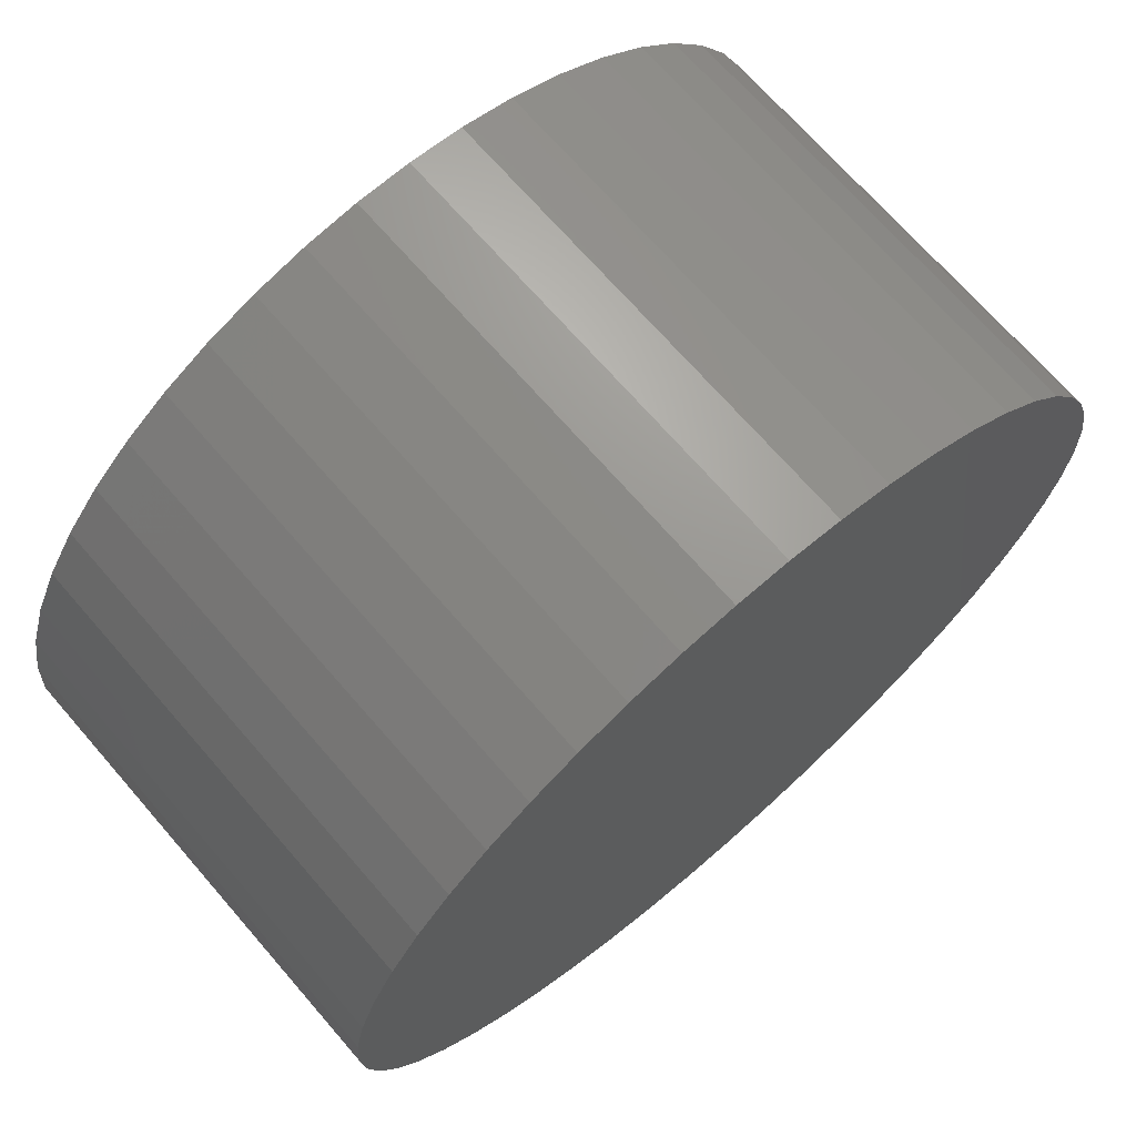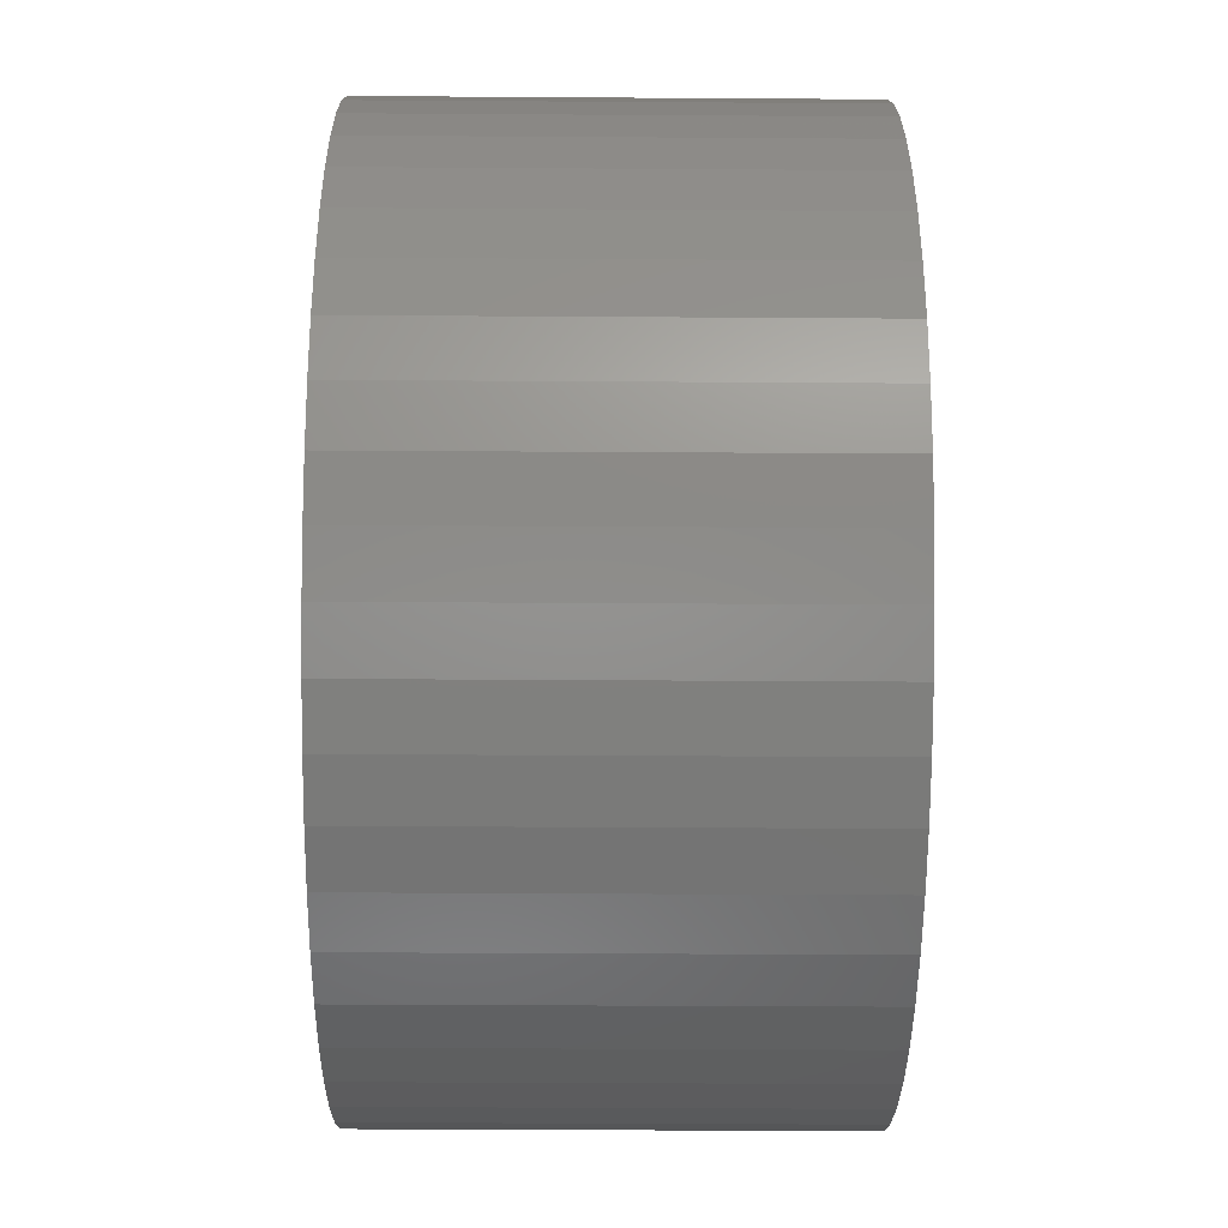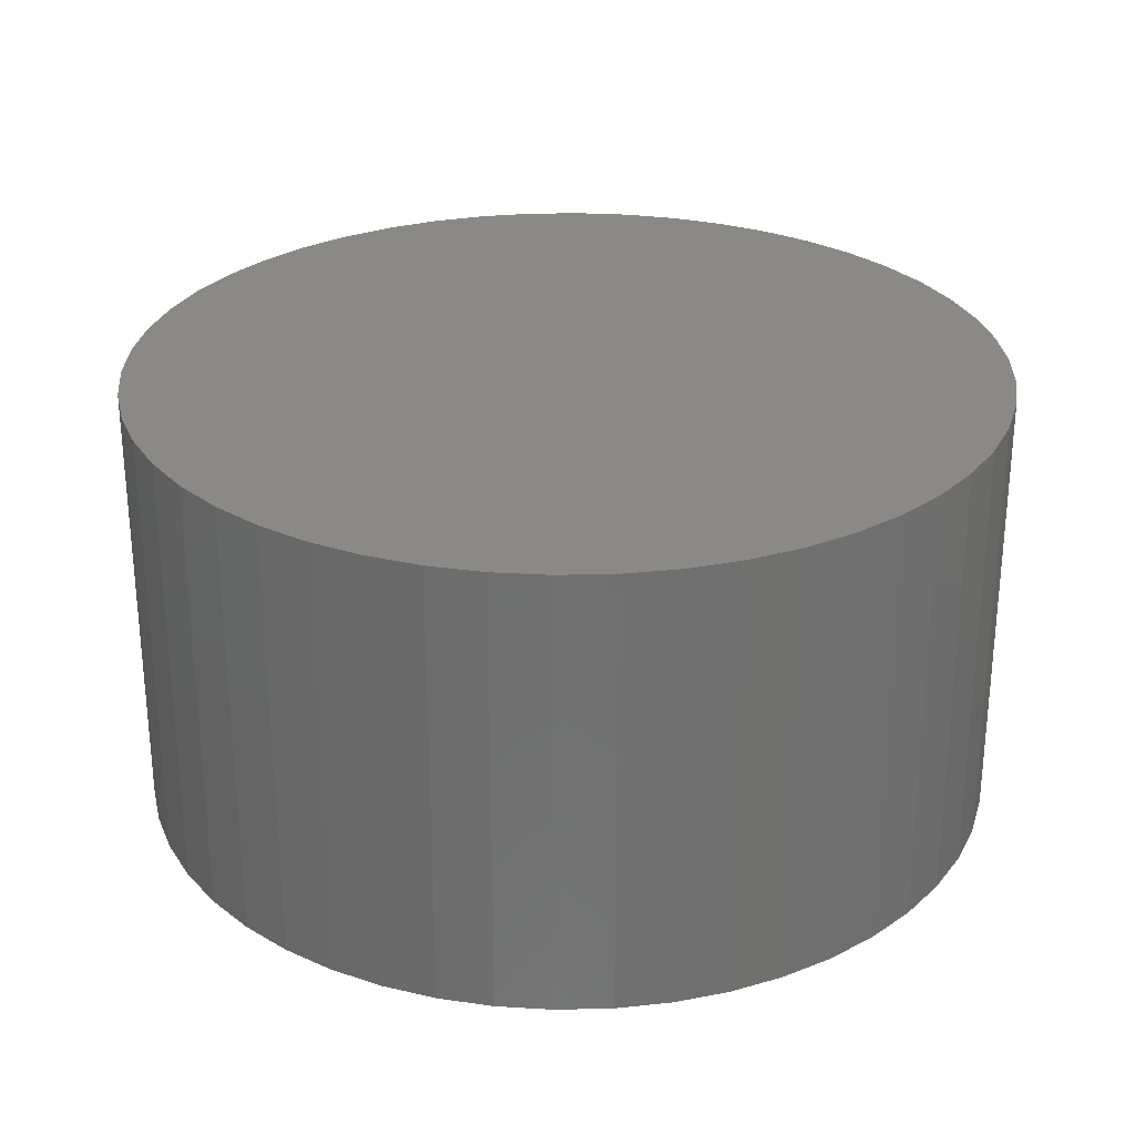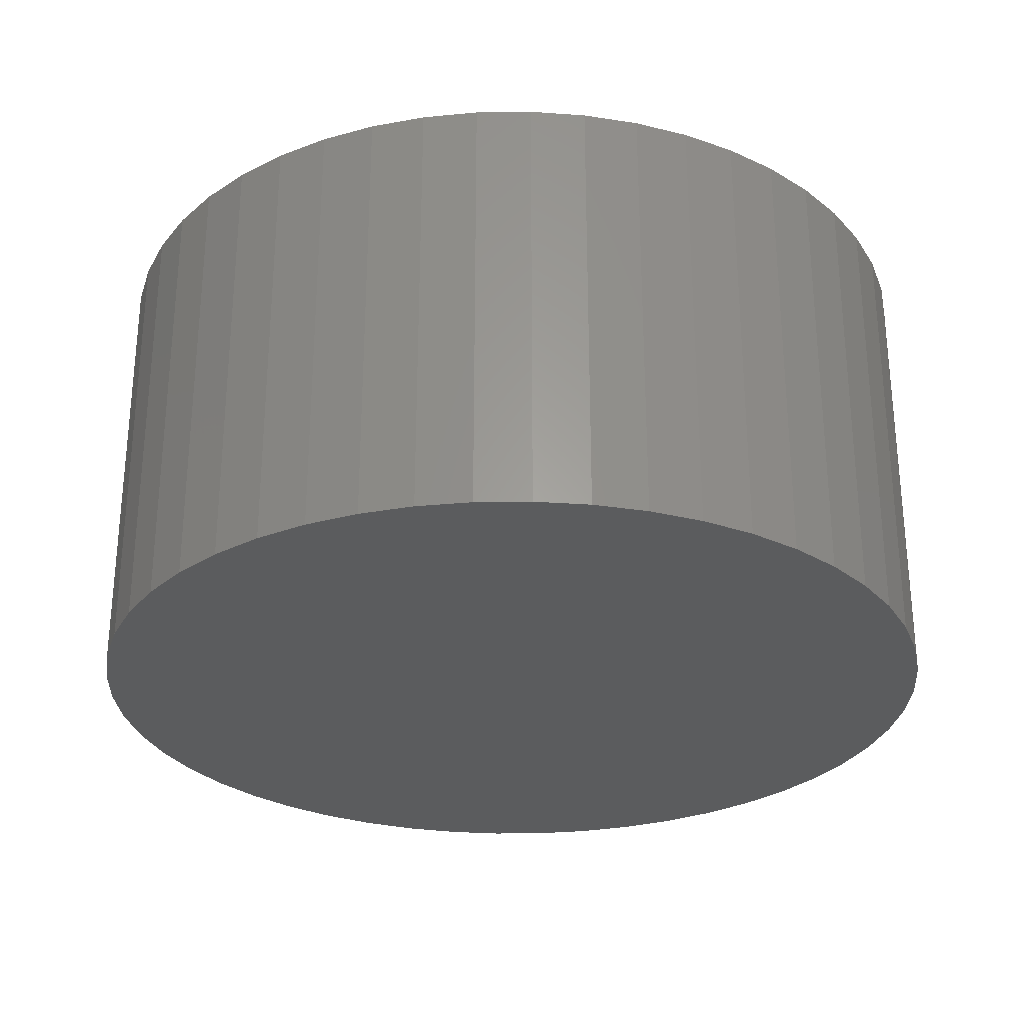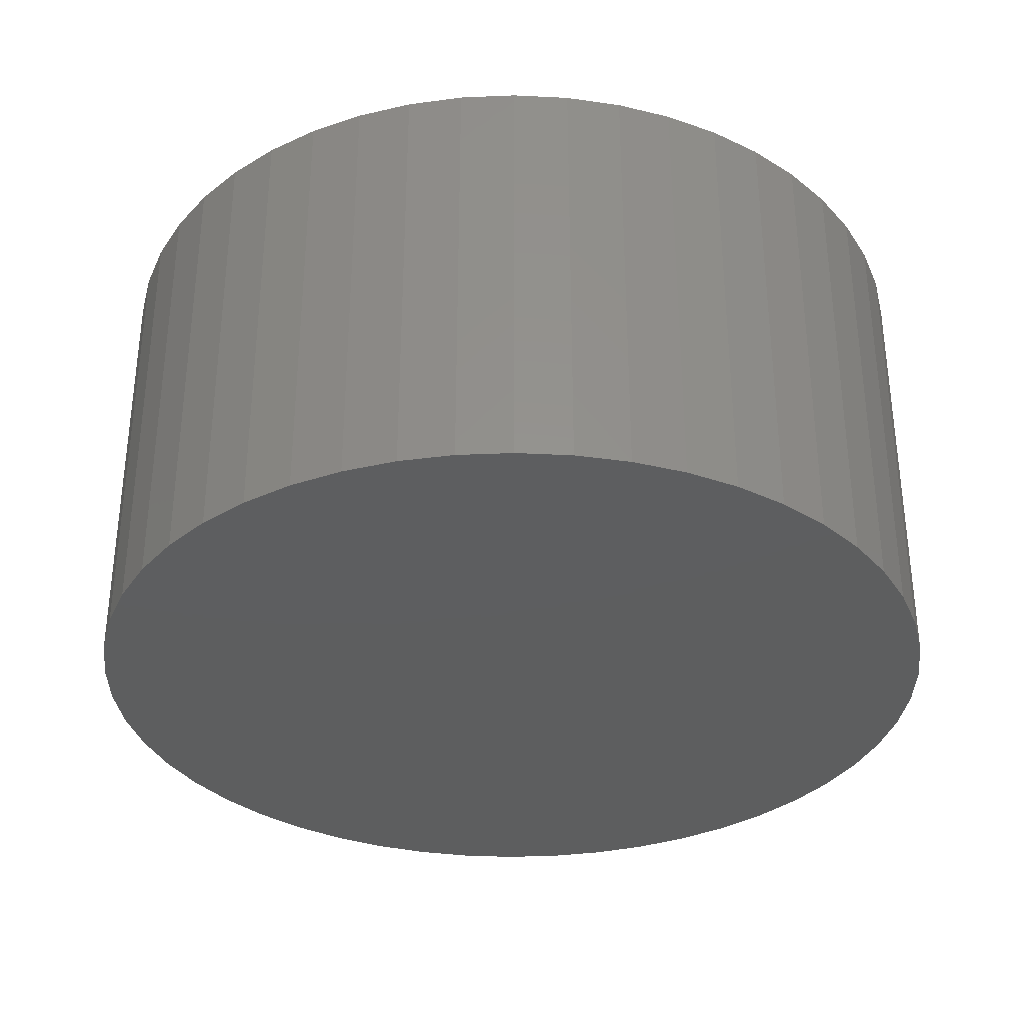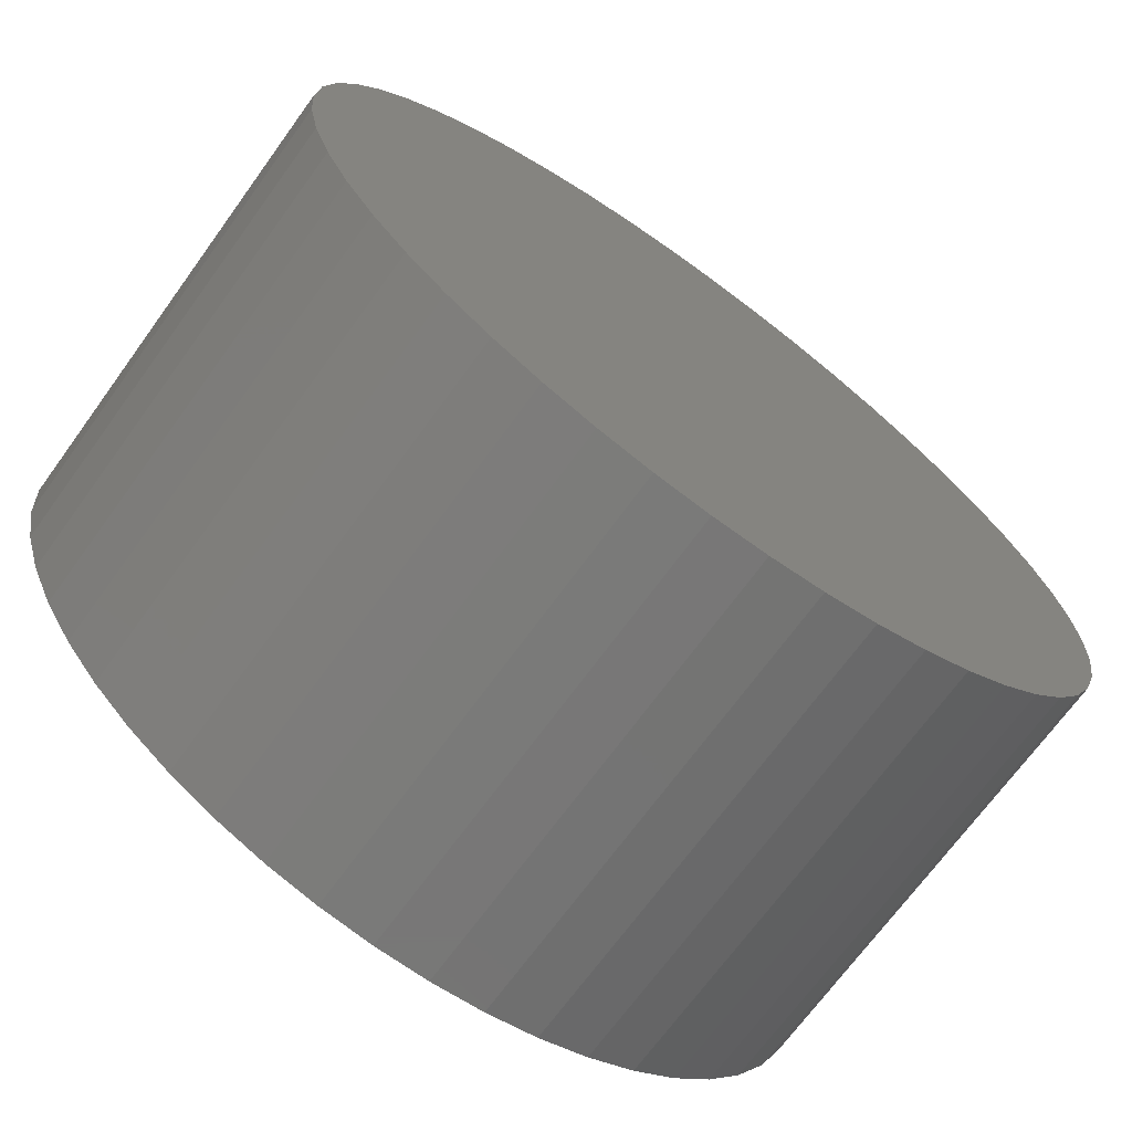
<metadata>
{"format":"stl","ext":"stl","renderer":"f3d","projection":"perspective","resolution":1024,"background":"white","views":[{"elev":70.1,"azim":139.0,"up":"+Y"},{"elev":-37.0,"azim":89.5,"up":"+Y"},{"elev":28.0,"azim":113.2,"up":"+Z"},{"elev":-28.4,"azim":22.7,"up":"+Z"},{"elev":-33.6,"azim":-25.5,"up":"+Z"},{"elev":-70.1,"azim":-36.0,"up":"+Y"}]}
</metadata>
<code>
# stl→obj: 100 verts, 196 faces
v 4.85 0 2.5
v 4.812 0.6079 -2.5
v 4.812 0.6079 2.5
v 4.85 0 -2.5
v -4.85 0 -2.5
v -4.812 0.6079 2.5
v -4.812 0.6079 -2.5
v -4.85 0 2.5
v 0.3045 4.84 -2.5
v -0.3045 4.84 2.5
v 0.3045 4.84 2.5
v -0.3045 4.84 -2.5
v 4.812 -0.6079 2.5
v 4.698 1.206 2.5
v 4.698 -1.206 2.5
v 4.509 1.785 2.5
v 4.509 -1.785 2.5
v 4.25 2.337 2.5
v 4.25 -2.337 2.5
v 3.924 2.851 2.5
v 3.924 -2.851 2.5
v 3.535 3.32 2.5
v 3.535 -3.32 2.5
v 3.092 3.737 2.5
v 3.092 -3.737 2.5
v 2.599 4.095 2.5
v 2.599 -4.095 2.5
v 2.065 4.388 2.5
v 2.065 -4.388 2.5
v 1.499 4.613 2.5
v 1.499 -4.613 2.5
v 0.9088 4.764 2.5
v 0.9088 -4.764 2.5
v 0.3045 -4.84 2.5
v -0.3045 -4.84 2.5
v -0.9088 4.764 2.5
v -0.9088 -4.764 2.5
v -1.499 4.613 2.5
v -1.499 -4.613 2.5
v -2.065 4.388 2.5
v -2.065 -4.388 2.5
v -2.599 4.095 2.5
v -2.599 -4.095 2.5
v -3.092 3.737 2.5
v -3.092 -3.737 2.5
v -3.535 3.32 2.5
v -3.535 -3.32 2.5
v -3.924 2.851 2.5
v -3.924 -2.851 2.5
v -4.25 2.337 2.5
v -4.25 -2.337 2.5
v -4.509 1.785 2.5
v -4.509 -1.785 2.5
v -4.698 1.206 2.5
v -4.698 -1.206 2.5
v -4.812 -0.6079 2.5
v 3.535 3.32 -2.5
v 3.092 3.737 -2.5
v 4.812 -0.6079 -2.5
v 4.698 -1.206 -2.5
v 4.698 1.206 -2.5
v 4.509 -1.785 -2.5
v 4.509 1.785 -2.5
v 4.25 -2.337 -2.5
v 4.25 2.337 -2.5
v 3.924 -2.851 -2.5
v 3.924 2.851 -2.5
v 3.535 -3.32 -2.5
v 3.092 -3.737 -2.5
v 2.599 -4.095 -2.5
v 2.599 4.095 -2.5
v 2.065 -4.388 -2.5
v 2.065 4.388 -2.5
v 1.499 -4.613 -2.5
v 1.499 4.613 -2.5
v 0.9088 -4.764 -2.5
v 0.9088 4.764 -2.5
v 0.3045 -4.84 -2.5
v -0.3045 -4.84 -2.5
v -0.9088 -4.764 -2.5
v -0.9088 4.764 -2.5
v -1.499 -4.613 -2.5
v -1.499 4.613 -2.5
v -2.065 -4.388 -2.5
v -2.065 4.388 -2.5
v -2.599 -4.095 -2.5
v -2.599 4.095 -2.5
v -3.092 -3.737 -2.5
v -3.092 3.737 -2.5
v -3.535 -3.32 -2.5
v -3.535 3.32 -2.5
v -3.924 -2.851 -2.5
v -3.924 2.851 -2.5
v -4.25 -2.337 -2.5
v -4.25 2.337 -2.5
v -4.509 -1.785 -2.5
v -4.509 1.785 -2.5
v -4.698 -1.206 -2.5
v -4.698 1.206 -2.5
v -4.812 -0.6079 -2.5
f 1 2 3
f 2 1 4
f 5 6 7
f 6 5 8
f 9 10 11
f 10 9 12
f 3 13 1
f 14 13 3
f 14 15 13
f 16 15 14
f 16 17 15
f 18 17 16
f 18 19 17
f 20 19 18
f 20 21 19
f 22 21 20
f 22 23 21
f 24 23 22
f 24 25 23
f 26 25 24
f 26 27 25
f 28 27 26
f 28 29 27
f 30 29 28
f 30 31 29
f 32 31 30
f 32 33 31
f 11 33 32
f 11 34 33
f 10 34 11
f 10 35 34
f 36 35 10
f 36 37 35
f 38 37 36
f 38 39 37
f 40 39 38
f 40 41 39
f 42 41 40
f 42 43 41
f 44 43 42
f 44 45 43
f 46 45 44
f 46 47 45
f 48 47 46
f 48 49 47
f 50 49 48
f 50 51 49
f 52 51 50
f 52 53 51
f 54 53 52
f 54 55 53
f 6 55 54
f 6 56 55
f 56 6 8
f 57 24 22
f 24 57 58
f 59 2 4
f 60 2 59
f 60 61 2
f 62 61 60
f 62 63 61
f 64 63 62
f 64 65 63
f 66 65 64
f 66 67 65
f 68 67 66
f 68 57 67
f 69 57 68
f 69 58 57
f 70 58 69
f 70 71 58
f 72 71 70
f 72 73 71
f 74 73 72
f 74 75 73
f 76 75 74
f 76 77 75
f 78 77 76
f 78 9 77
f 79 9 78
f 79 12 9
f 80 12 79
f 80 81 12
f 82 81 80
f 82 83 81
f 84 83 82
f 84 85 83
f 86 85 84
f 86 87 85
f 88 87 86
f 88 89 87
f 90 89 88
f 90 91 89
f 92 91 90
f 92 93 91
f 94 93 92
f 94 95 93
f 96 95 94
f 96 97 95
f 98 97 96
f 98 99 97
f 100 99 98
f 100 7 99
f 7 100 5
f 89 46 44
f 46 89 91
f 83 40 38
f 40 83 85
f 21 64 19
f 64 21 66
f 16 65 18
f 65 16 63
f 73 30 28
f 30 73 75
f 71 28 26
f 28 71 73
f 97 50 95
f 50 97 52
f 12 36 10
f 36 12 81
f 15 59 13
f 59 15 60
f 74 29 31
f 29 74 72
f 14 63 16
f 63 14 61
f 3 61 14
f 61 3 2
f 18 67 20
f 67 18 65
f 75 32 30
f 32 75 77
f 58 26 24
f 26 58 71
f 95 48 93
f 48 95 50
f 93 46 91
f 46 93 48
f 99 52 97
f 52 99 54
f 85 42 40
f 42 85 87
f 13 4 1
f 4 13 59
f 72 27 29
f 27 72 70
f 90 45 47
f 45 90 88
f 94 53 96
f 53 94 51
f 92 51 94
f 51 92 49
f 100 8 5
f 8 100 56
f 79 34 35
f 34 79 78
f 20 57 22
f 57 20 67
f 77 11 32
f 11 77 9
f 7 54 99
f 54 7 6
f 87 44 42
f 44 87 89
f 81 38 36
f 38 81 83
f 69 23 25
f 23 69 68
f 84 39 41
f 39 84 82
f 86 41 43
f 41 86 84
f 90 49 92
f 49 90 47
f 96 55 98
f 55 96 53
f 76 31 33
f 31 76 74
f 78 33 34
f 33 78 76
f 17 60 15
f 60 17 62
f 19 62 17
f 62 19 64
f 70 25 27
f 25 70 69
f 23 66 21
f 66 23 68
f 80 35 37
f 35 80 79
f 98 56 100
f 56 98 55
f 82 37 39
f 37 82 80
f 88 43 45
f 43 88 86

</code>
